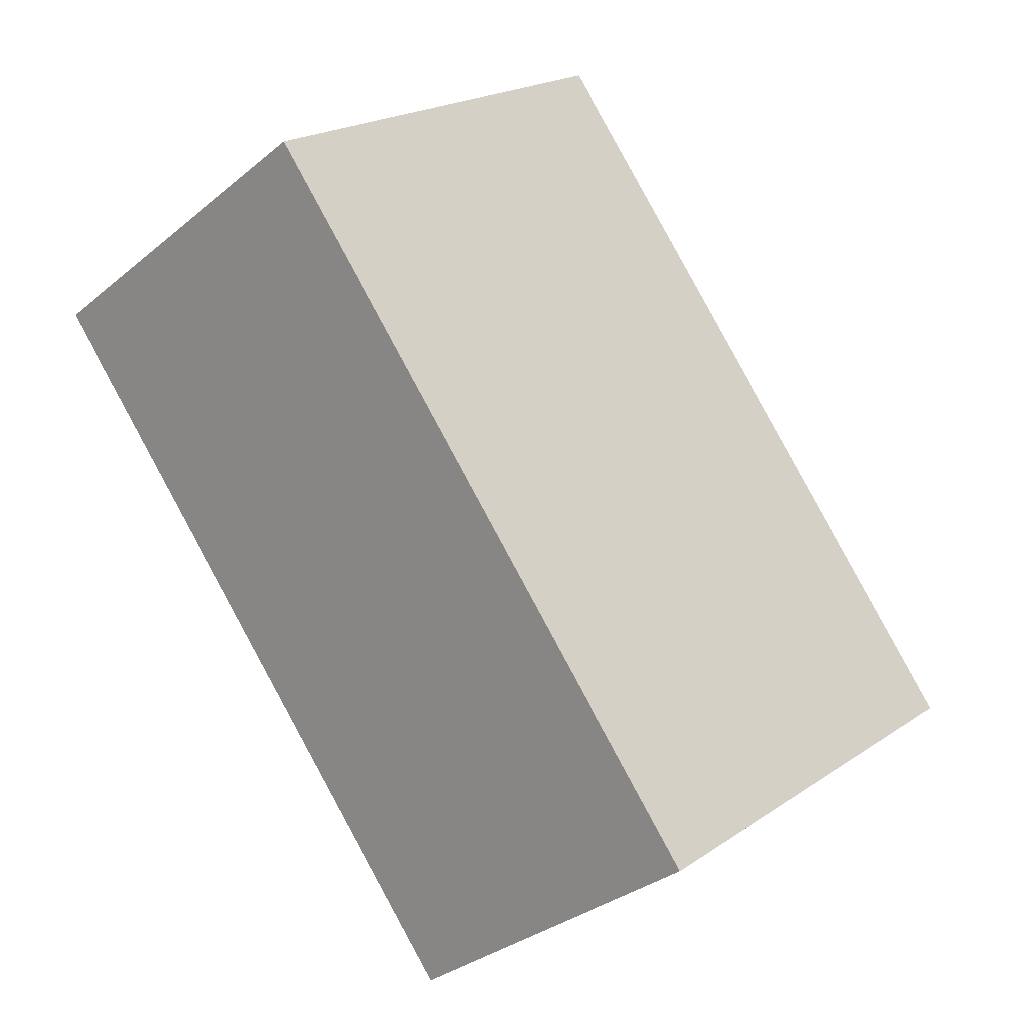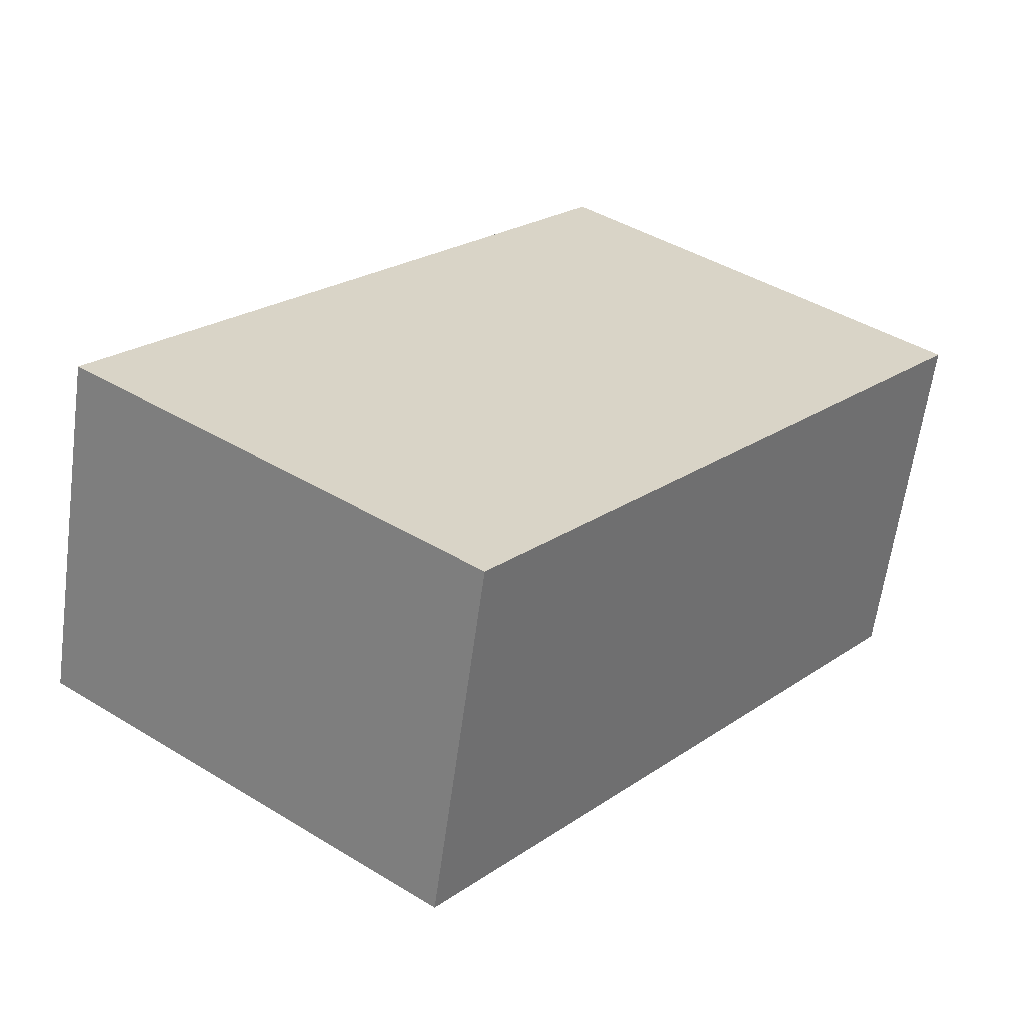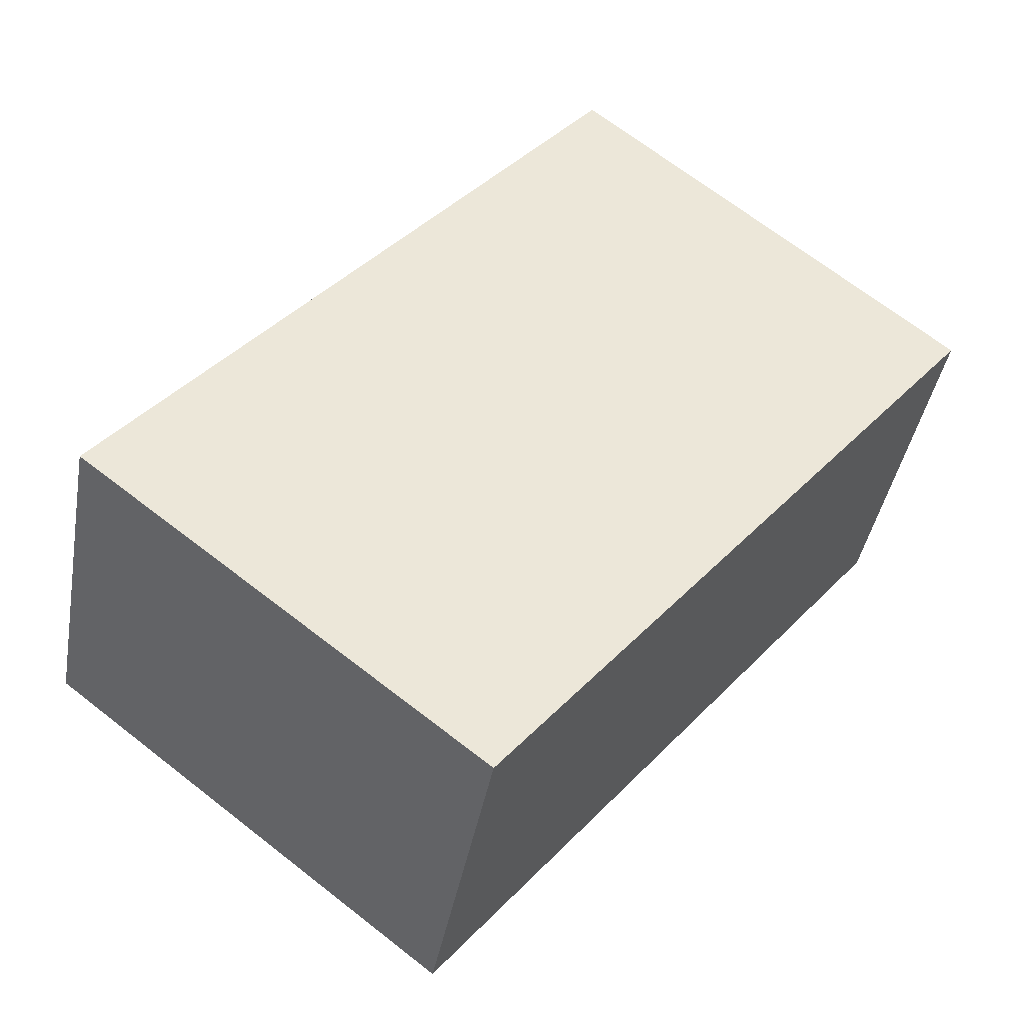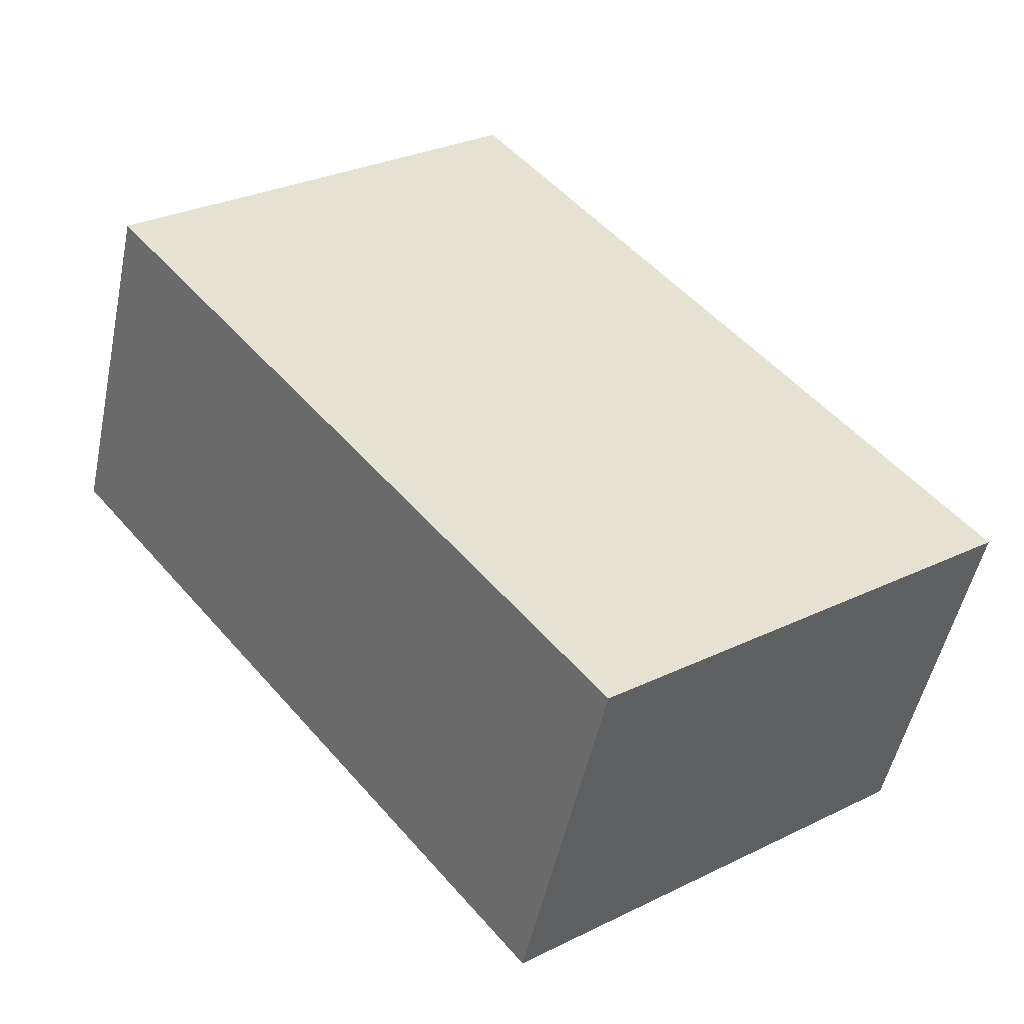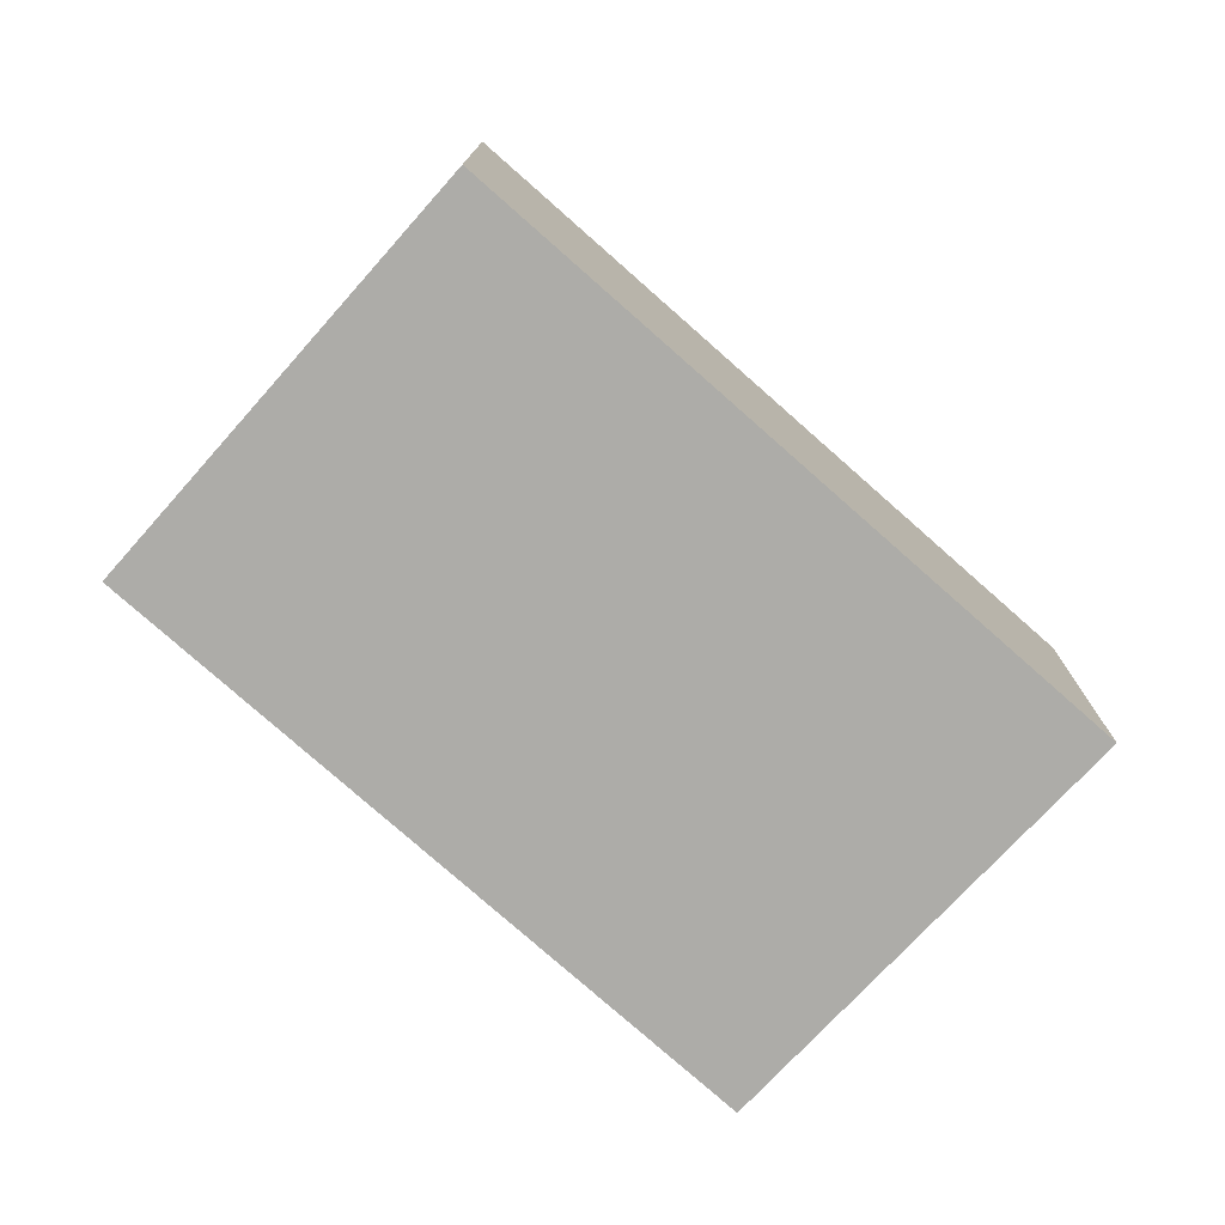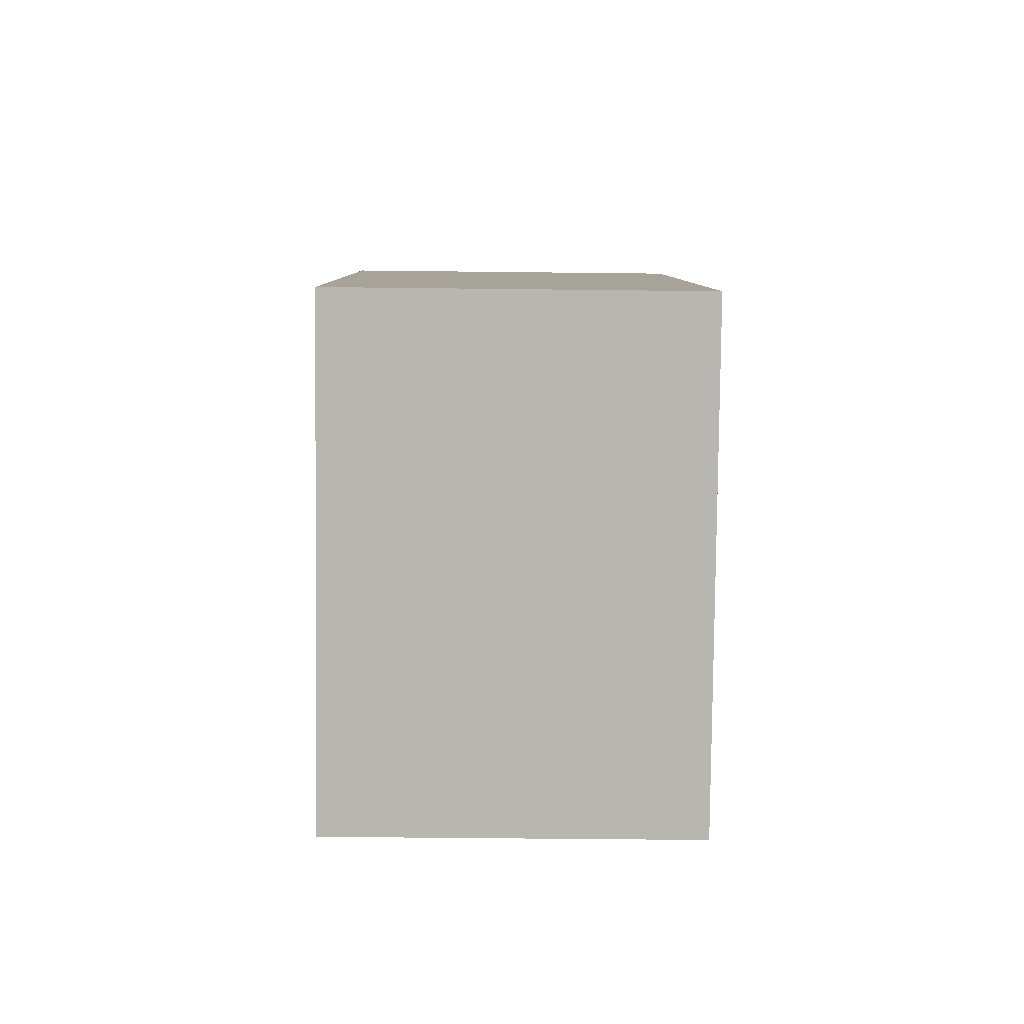
<metadata>
{"format":"obj","ext":"obj","renderer":"f3d","projection":"perspective","resolution":1024,"background":"white","views":[{"elev":-32.4,"azim":-41.3,"up":"+Z"},{"elev":-62.1,"azim":172.3,"up":"+Z"},{"elev":-40.9,"azim":170.0,"up":"+Z"},{"elev":-50.6,"azim":-11.8,"up":"+Z"},{"elev":-76.7,"azim":8.9,"up":"+Y"},{"elev":-43.6,"azim":89.2,"up":"+Z"}]}
</metadata>
<code>
v  3.943 1.94 -2.233
v  2.069 1.94 1.707
v  4.79 1.94 -1.577
v  0 1.94 1.188e-16
v  2.654 1.94 -3.233
v  2.069 -1.045e-16 1.707
v  4.79 9.656e-17 -1.577
v  2.654 1.98e-16 -3.233
v  3.943 1.367e-16 -2.233
v  0 0 0
g defaultobject
f 1 2 3
f 2 1 4
f 4 1 5
f 6 3 2
f 3 6 7
f 7 1 3
f 1 7 5
f 5 7 8
f 8 7 9
f 8 4 5
f 4 8 10
f 10 2 4
f 2 10 6
f 10 7 6
f 7 10 9
f 9 10 8

</code>
